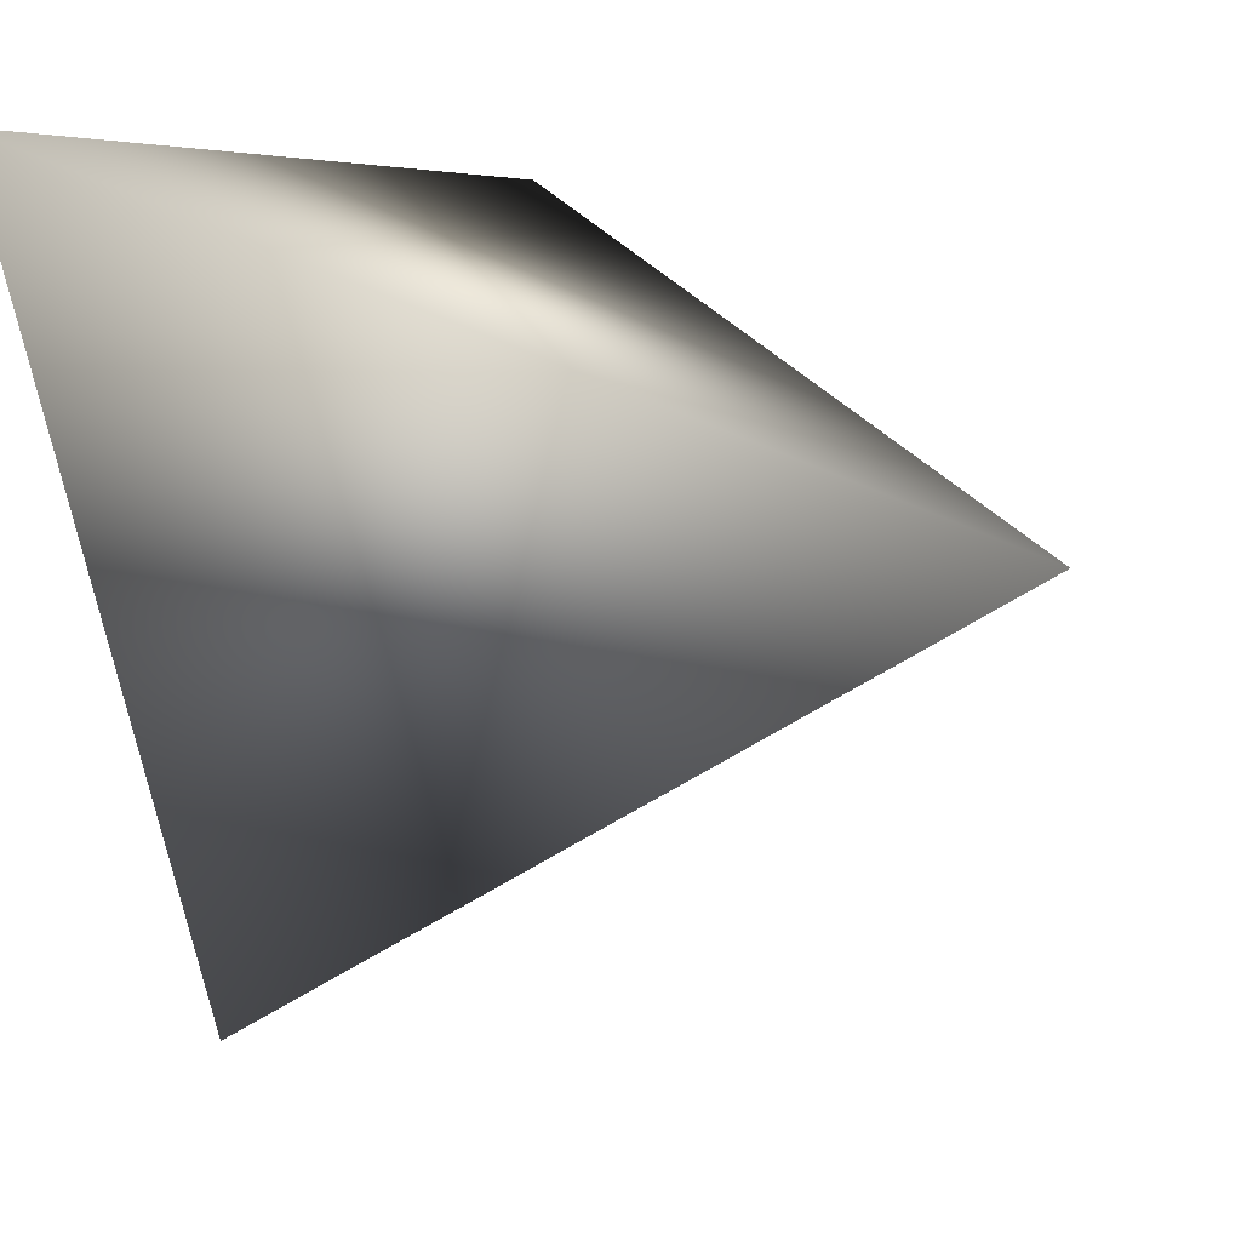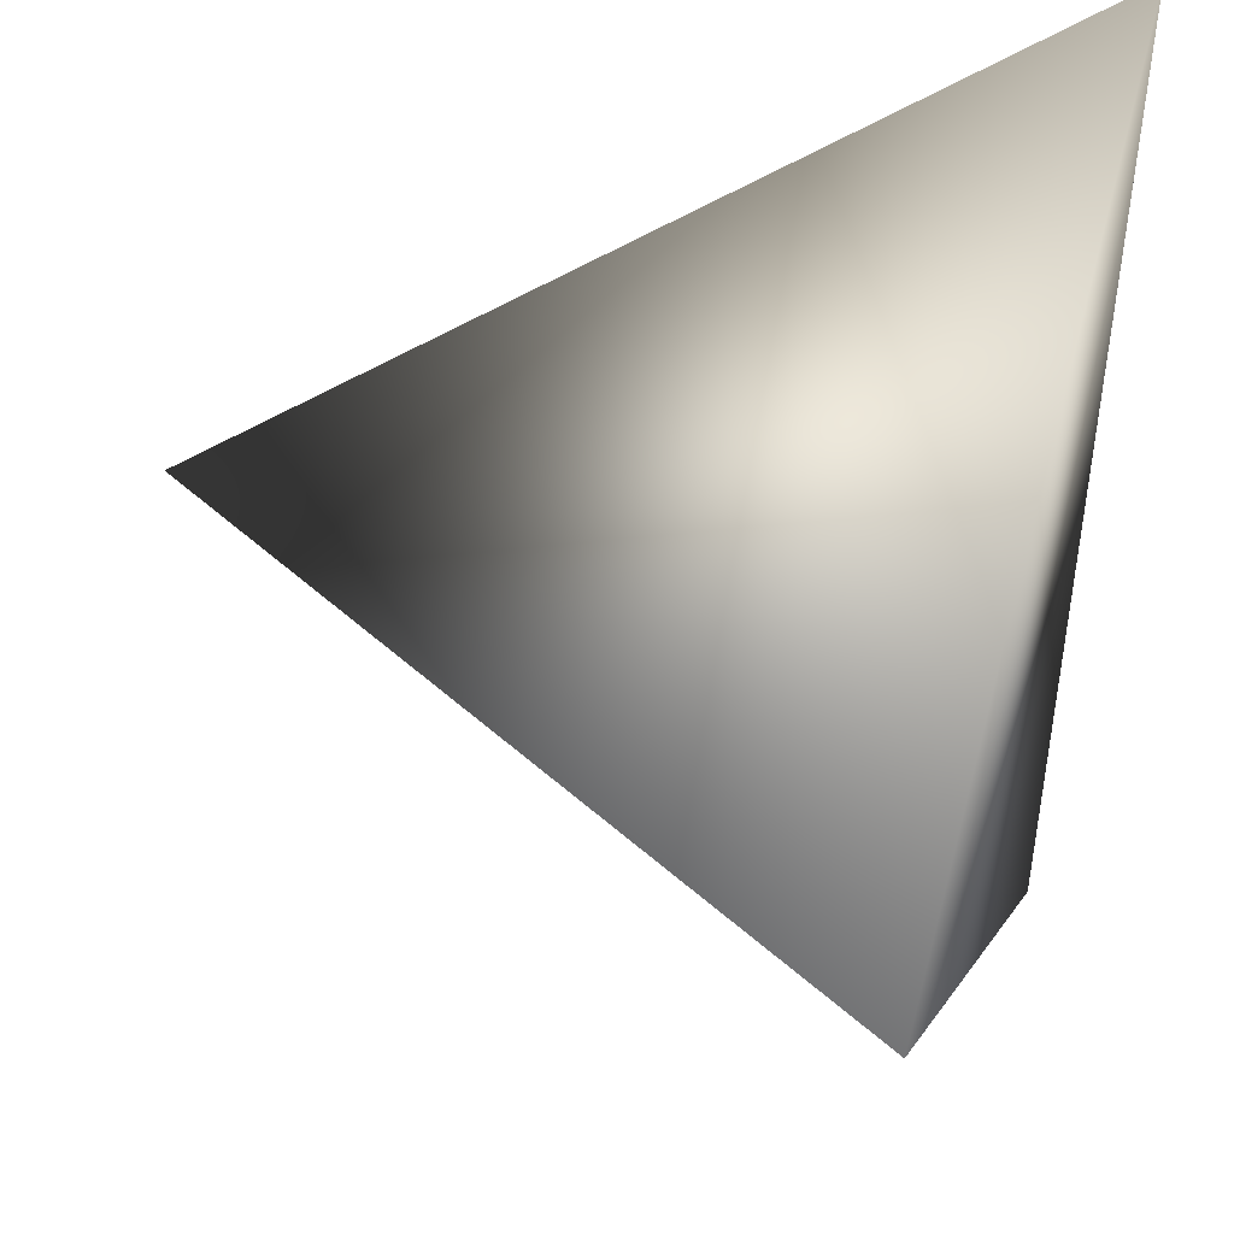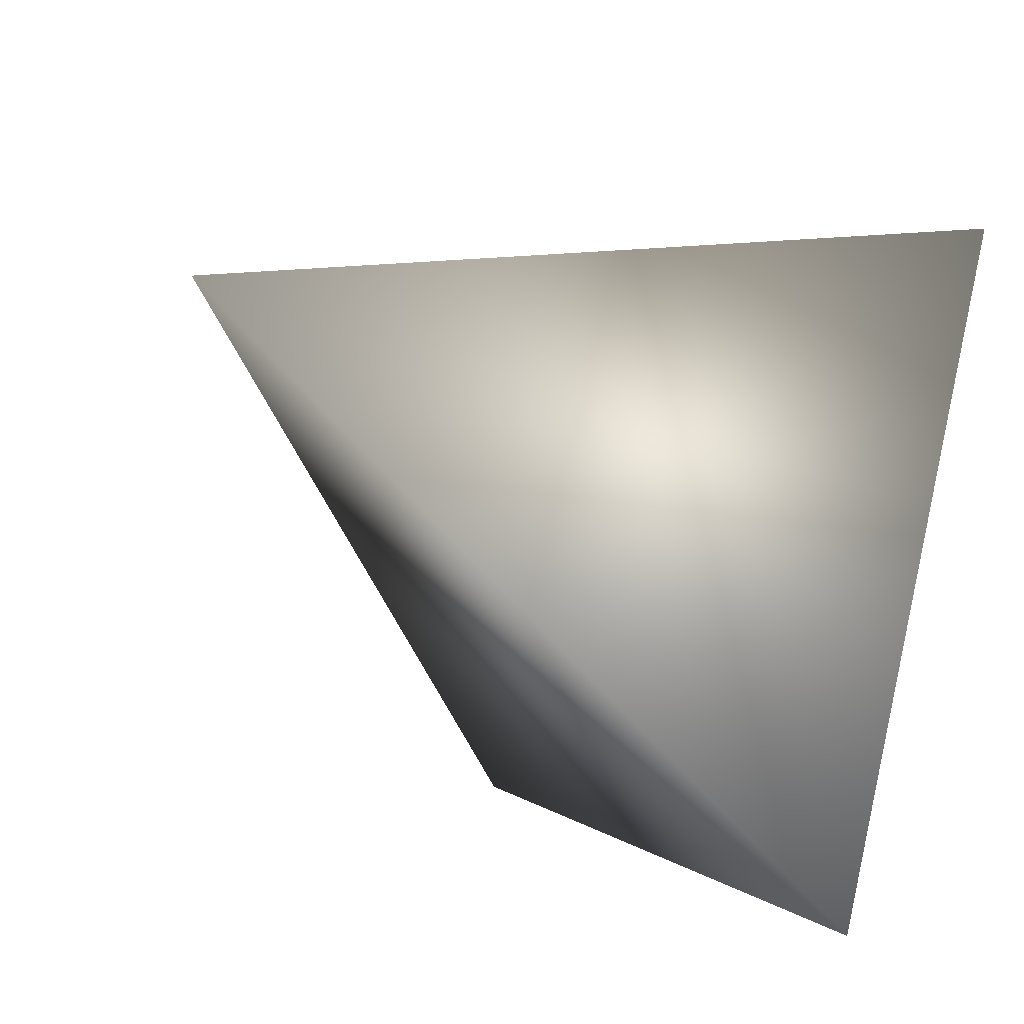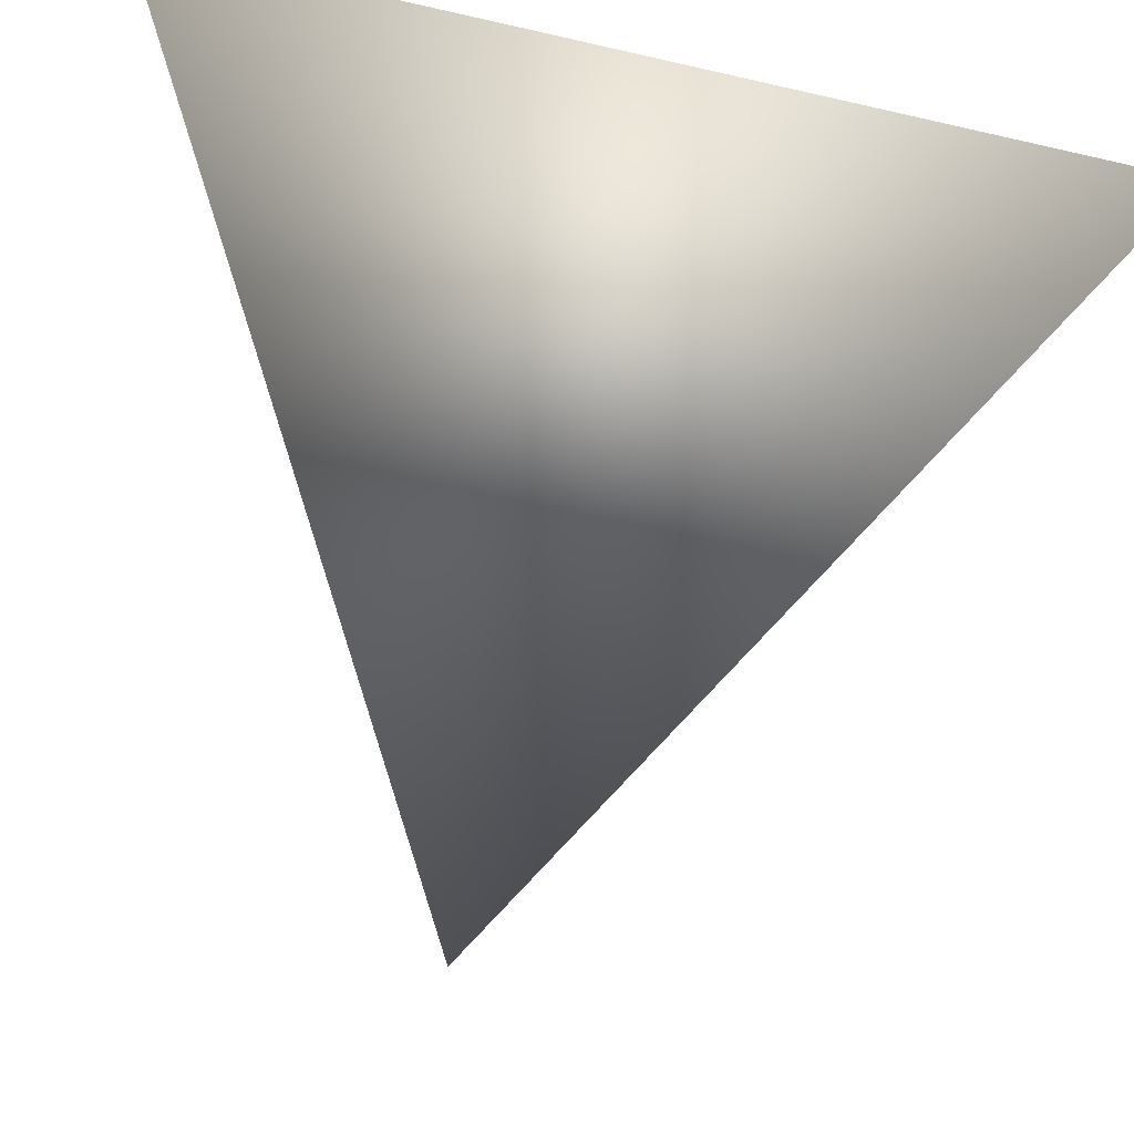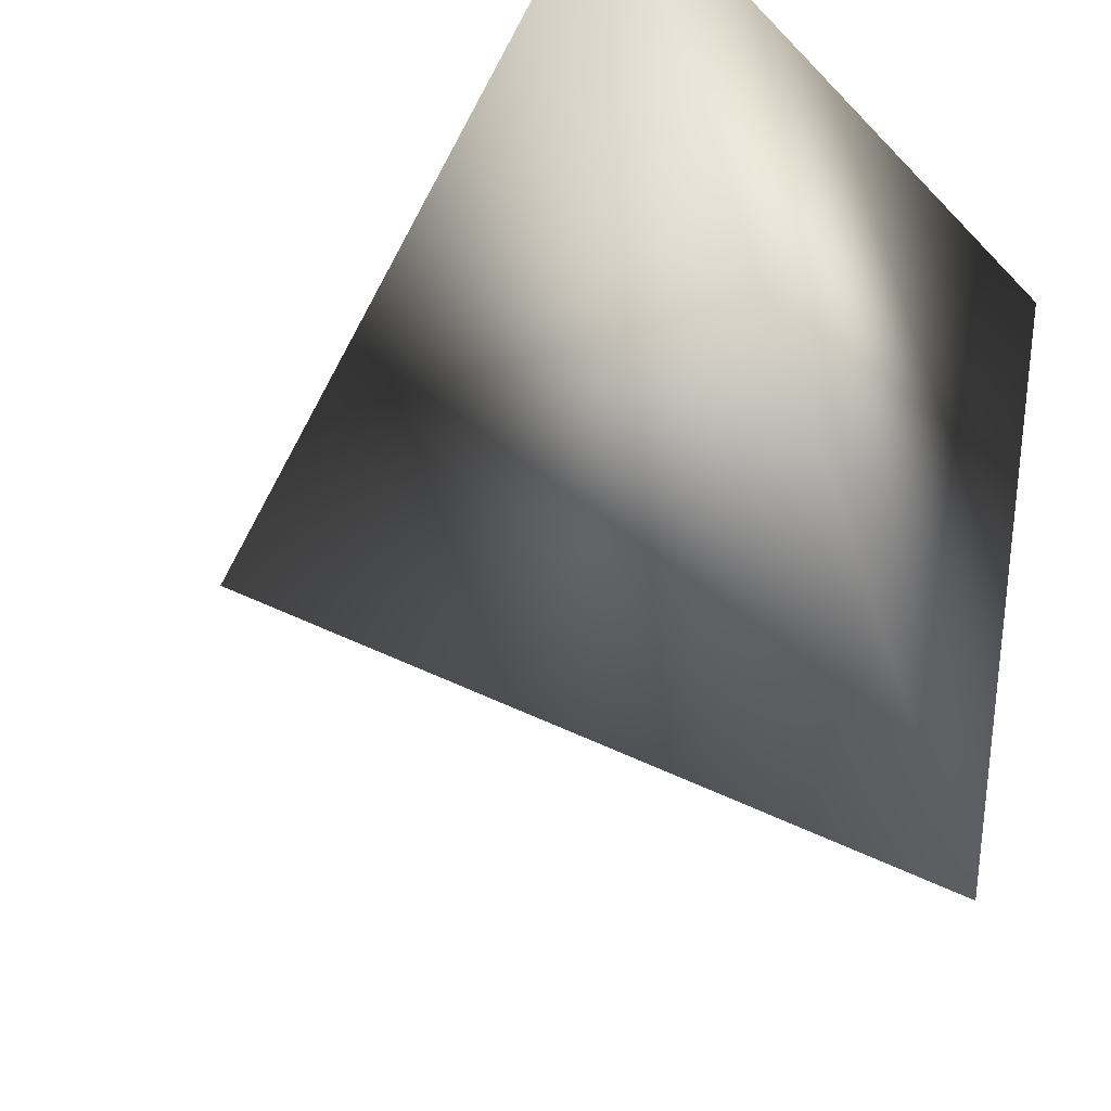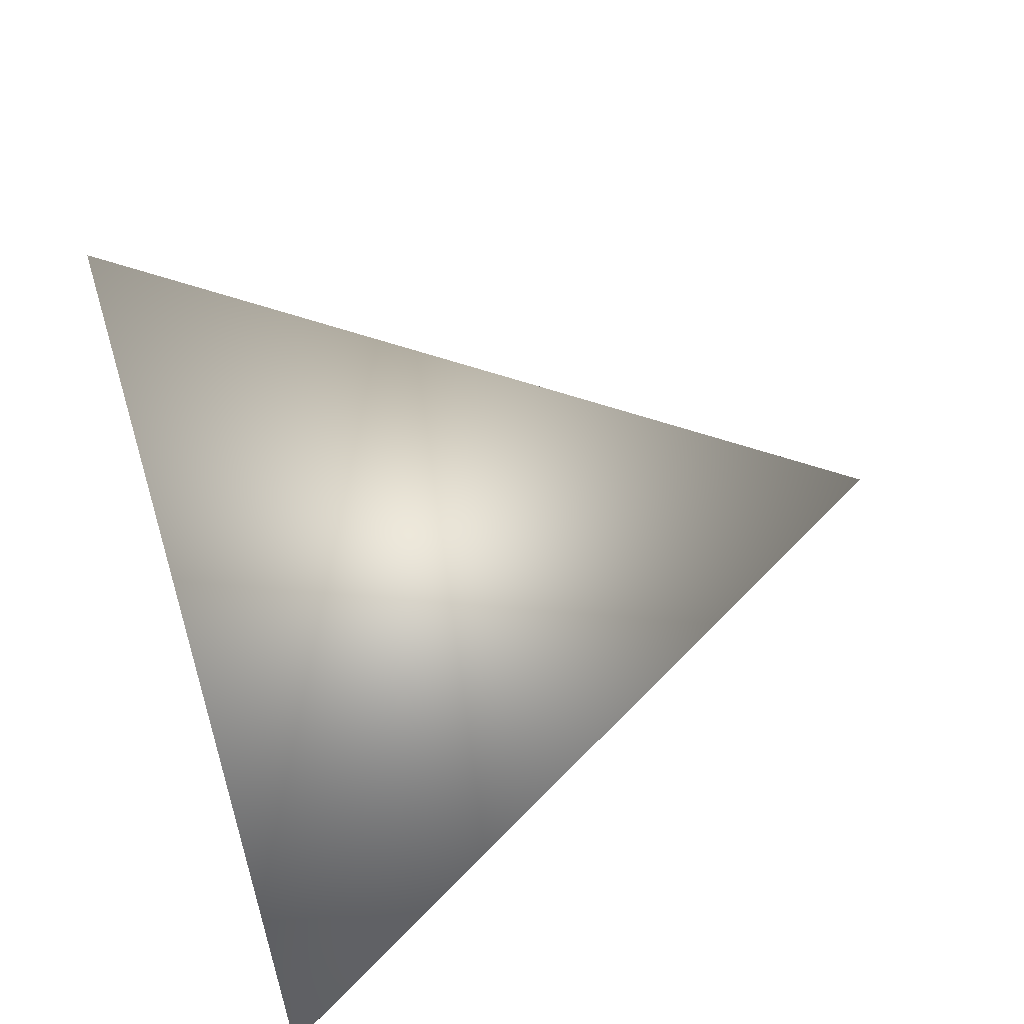
<metadata>
{"format":"obj","ext":"obj","renderer":"f3d","projection":"perspective","resolution":1024,"background":"white","views":[{"elev":5.3,"azim":-154.4,"up":"+Z"},{"elev":63.8,"azim":14.3,"up":"+Z"},{"elev":-64.8,"azim":-37.8,"up":"+Z"},{"elev":71.1,"azim":-76.7,"up":"+Z"},{"elev":-23.7,"azim":29.9,"up":"+Z"},{"elev":-79.1,"azim":-166.6,"up":"+Y"}]}
</metadata>
<code>
v -1.87 3.749 0.4046
v -2.103 3.903 0.2961
v -1.843 3.901 0.1472
v -1.866 4.049 0.407
f 1 3 4
f 1 2 3
f 4 2 1
f 3 2 4

</code>
